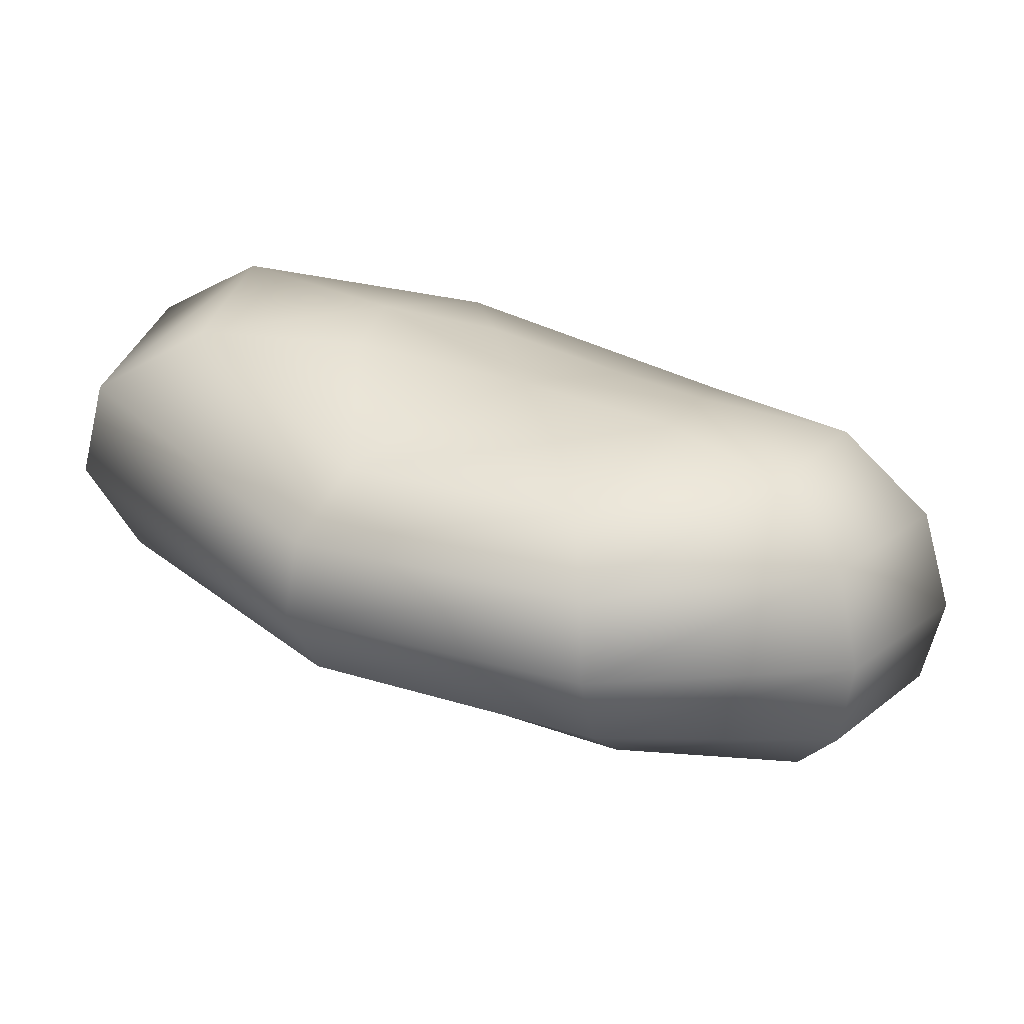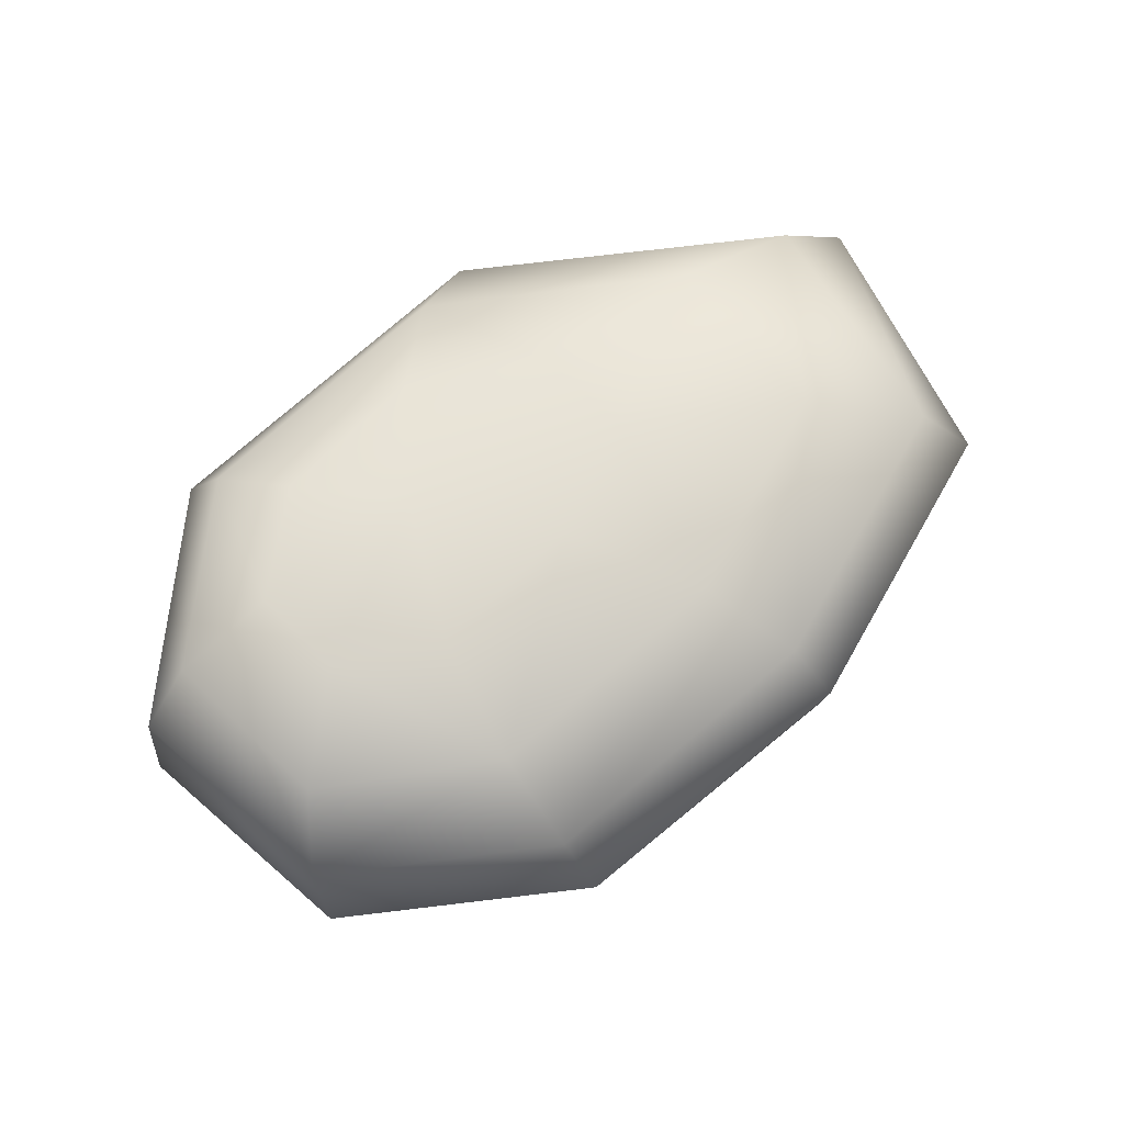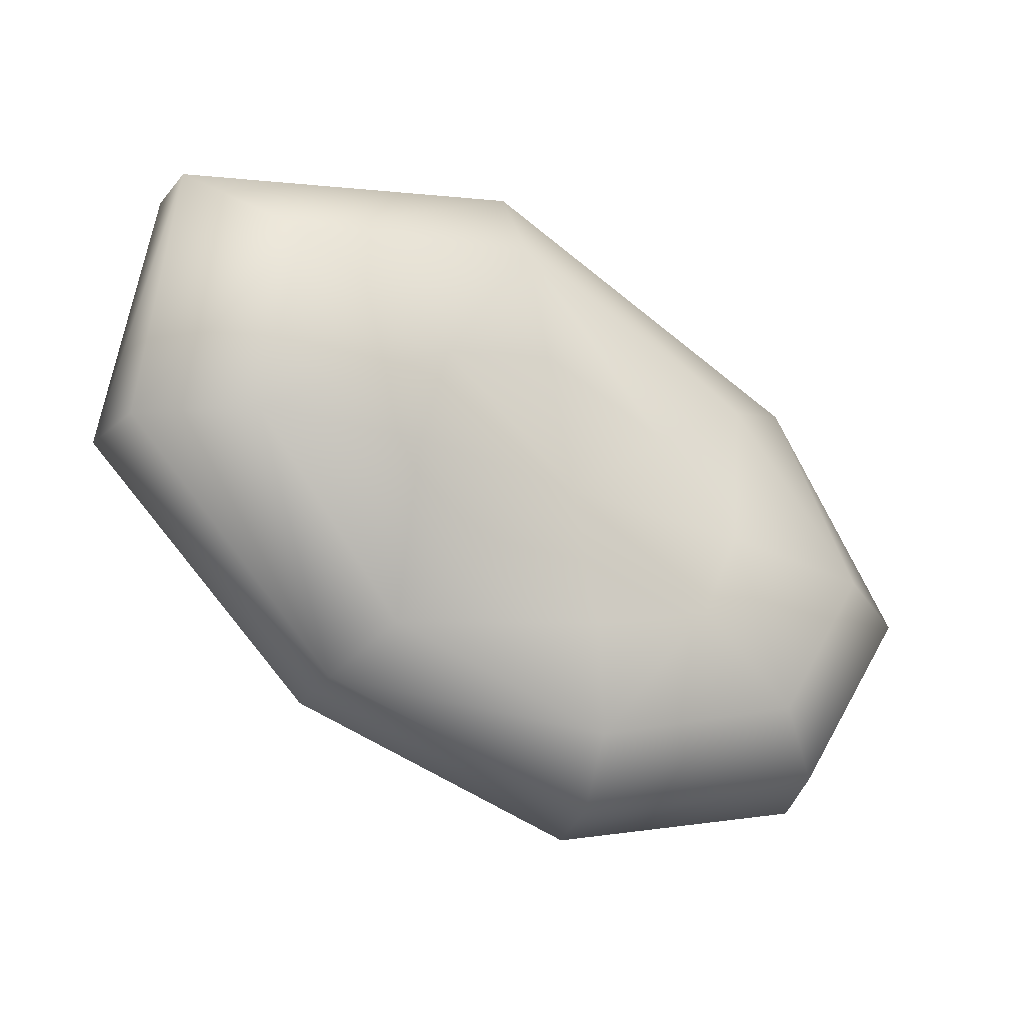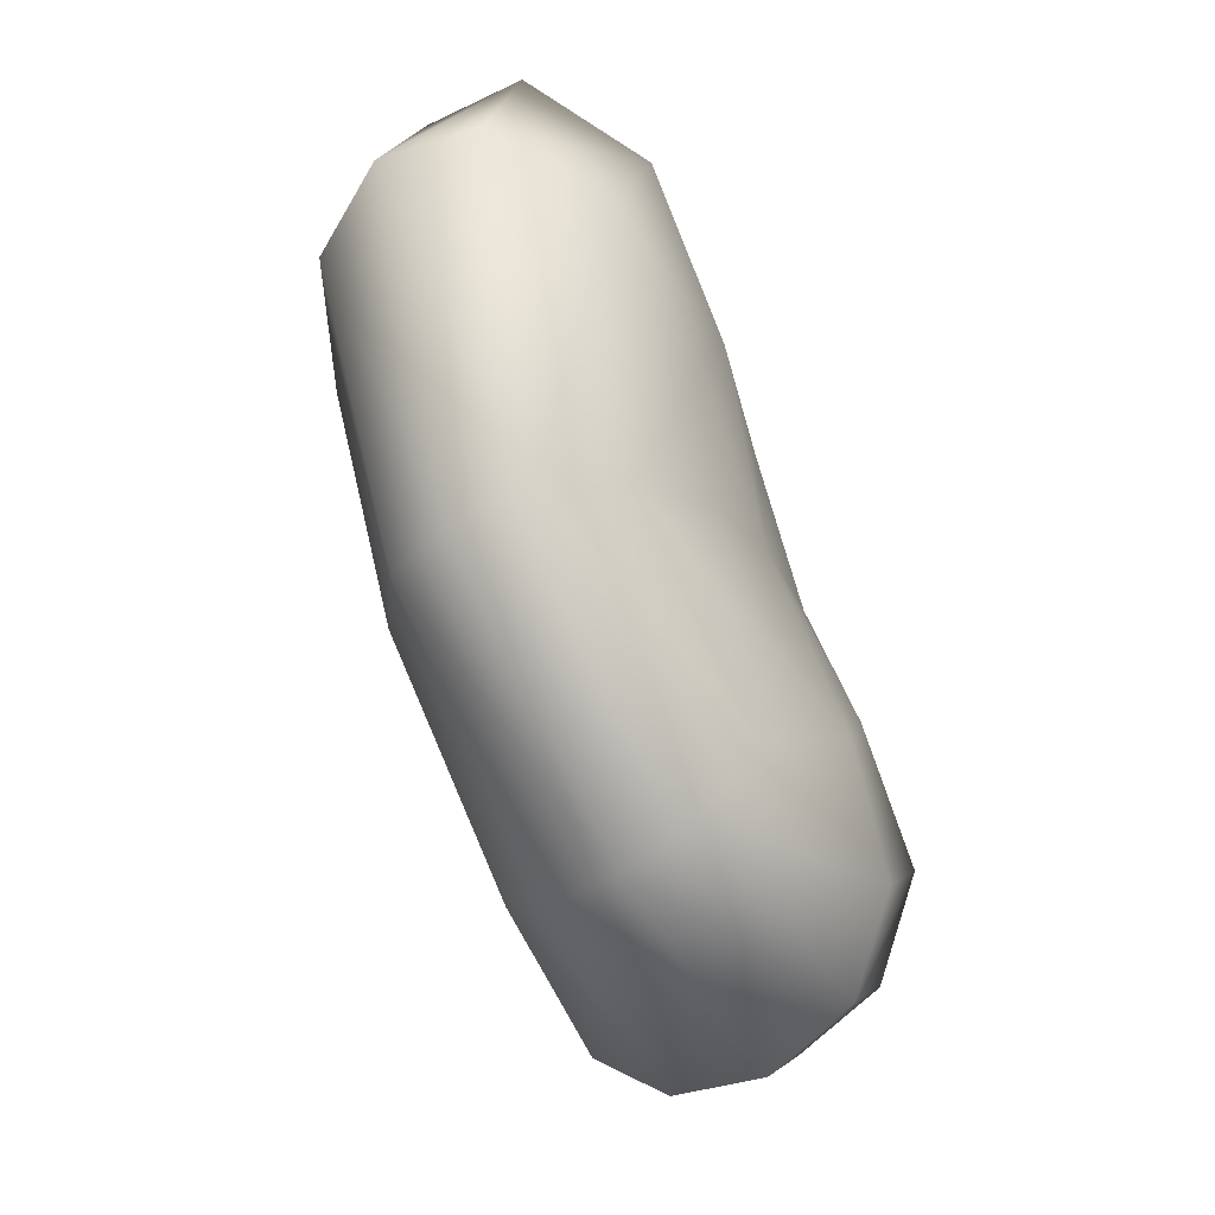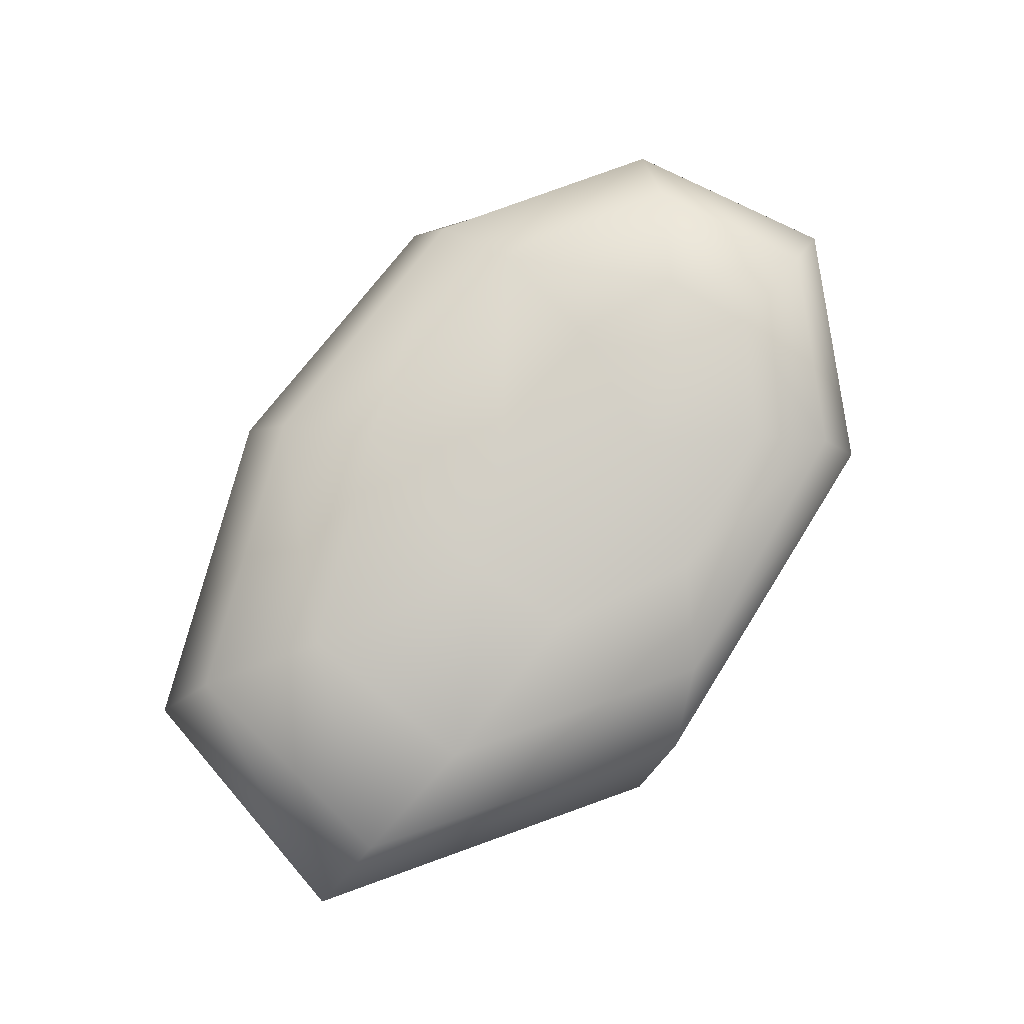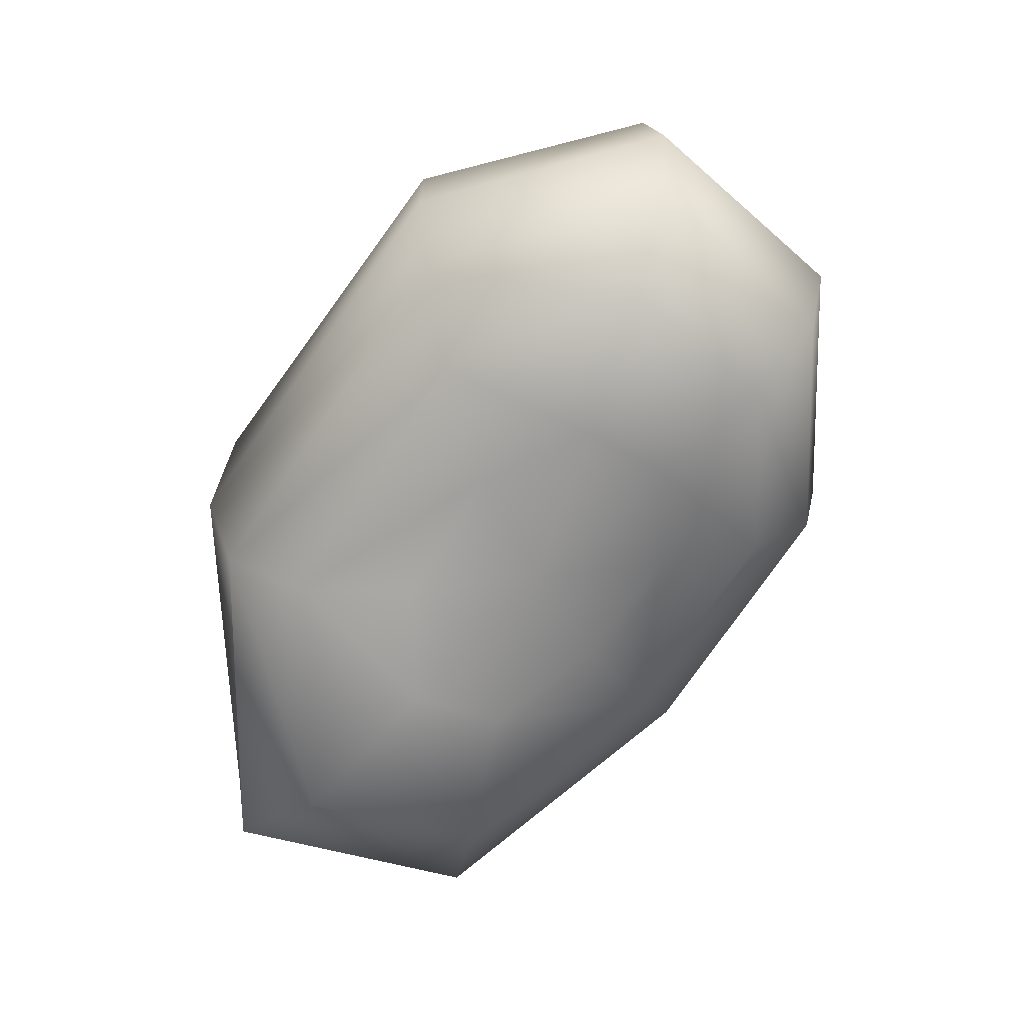
<metadata>
{"format":"obj","ext":"obj","renderer":"f3d","projection":"perspective","resolution":1024,"background":"white","views":[{"elev":-67.4,"azim":-6.4,"up":"+Z"},{"elev":71.2,"azim":163.5,"up":"+Y"},{"elev":-20.1,"azim":-25.1,"up":"+Z"},{"elev":-64.2,"azim":-65.2,"up":"+Z"},{"elev":76.5,"azim":-30.1,"up":"+Y"},{"elev":-66.9,"azim":81.6,"up":"+Y"}]}
</metadata>
<code>
o Rock5_Sphere
v -0.0258 -0.4898 -0.1093
v 0.07597 -0.4508 -0.5173
v 0.4191 -0.5218 -0.4571
v 0.1666 -0.1727 -1.042
v 0.7363 -0.4816 -0.7224
v 0.139 -0.3593 -0.8431
v 0.2692 0.3007 -0.9787
v 1.017 0.005946 -0.9399
v 0.1995 0.06804 -1.091
v 0.3723 0.4722 -0.7171
v 0.7977 0.576 -0.3217
v 0.9586 0.4913 -0.645
v 0.9285 -0.2824 -0.8915
v 1.023 0.2892 -0.8553
v 0.4476 0.5551 -0.332
v 0.4383 0.5411 0.1186
v 0.5312 -0.5311 -0.1993
v 1.289 -0.2671 -0.3253
v 1.385 0.3249 -0.2751
v 0.9359 0.583 -0.07225
v 0.9983 -0.4971 -0.2751
v 1.411 0.03948 -0.3241
v 1.229 0.5169 -0.1921
v 1.064 0.04326 0.4563
v 0.9063 -0.2146 0.405
v 1.084 0.2885 0.4582
v 0.7739 0.5393 0.2768
v 0.2979 -0.4807 0.1203
v 0.6328 -0.4046 0.2992
v 0.9838 0.4625 0.3974
v -0.1252 -0.5233 0.3142
v -0.1928 -0.3267 0.9463
v -0.187 -0.4957 0.6861
v 0.04344 0.1755 1.011
v -0.1102 -0.06933 1.056
v 0.3471 0.4658 0.5316
v 0.2081 0.3532 0.8333
v -1.027 0.2423 0.7962
v -1.267 -0.006211 0.849
v -0.1135 0.4572 0.4876
v -0.6331 0.3883 0.6855
v -0.4962 -0.5856 0.2362
v -1.284 -0.3209 0.7946
v -0.9715 -0.5828 0.5465
v -1.069 -0.5153 -0.02206
v -0.5637 -0.5398 -0.04697
v -1.427 0.008805 -0.007375
v -1.39 -0.2866 -0.01184
v -0.8542 0.4318 0.1375
v -1.243 0.2717 0.04
v -0.2562 0.492 0.212
v -0.5803 0.3404 -0.61
v 0.01016 0.5345 -0.1059
v -0.3106 -0.4386 -0.3482
v -0.6749 -0.1115 -0.6938
v -0.5391 -0.3143 -0.5564
v -0.6852 0.1272 -0.7202
v -0.354 0.4808 -0.38
f 1 2 3
f 4 5 6
f 7 8 9
f 10 11 12
f 6 3 2
f 9 13 4
f 10 14 7
f 15 16 11
f 5 17 3
f 8 18 13
f 12 19 14
f 11 16 20
f 1 3 17
f 13 21 5
f 14 22 8
f 11 23 12
f 18 24 25
f 23 26 19
f 20 16 27
f 1 17 28
f 21 25 29
f 19 24 22
f 20 30 23
f 17 29 28
f 1 28 31
f 29 32 33
f 24 34 35
f 30 36 37
f 28 33 31
f 25 35 32
f 26 37 34
f 27 16 36
f 35 38 39
f 37 40 41
f 33 42 31
f 32 39 43
f 34 41 38
f 36 16 40
f 1 31 42
f 32 44 33
f 42 45 46
f 43 47 48
f 38 49 50
f 40 16 51
f 1 42 46
f 44 48 45
f 39 50 47
f 41 51 49
f 49 52 50
f 51 16 53
f 1 46 54
f 45 55 56
f 50 57 47
f 51 58 49
f 46 56 54
f 47 55 48
f 1 54 2
f 55 6 56
f 52 9 57
f 53 10 58
f 56 2 54
f 57 4 55
f 58 7 52
f 53 16 15
f 4 13 5
f 7 14 8
f 10 15 11
f 6 5 3
f 9 8 13
f 10 12 14
f 5 21 17
f 8 22 18
f 12 23 19
f 13 18 21
f 14 19 22
f 11 20 23
f 18 22 24
f 23 30 26
f 21 18 25
f 19 26 24
f 20 27 30
f 17 21 29
f 29 25 32
f 24 26 34
f 30 27 36
f 28 29 33
f 25 24 35
f 26 30 37
f 35 34 38
f 37 36 40
f 33 44 42
f 32 35 39
f 34 37 41
f 32 43 44
f 42 44 45
f 43 39 47
f 38 41 49
f 44 43 48
f 39 38 50
f 41 40 51
f 49 58 52
f 45 48 55
f 50 52 57
f 51 53 58
f 46 45 56
f 47 57 55
f 55 4 6
f 52 7 9
f 53 15 10
f 56 6 2
f 57 9 4
f 58 10 7

</code>
